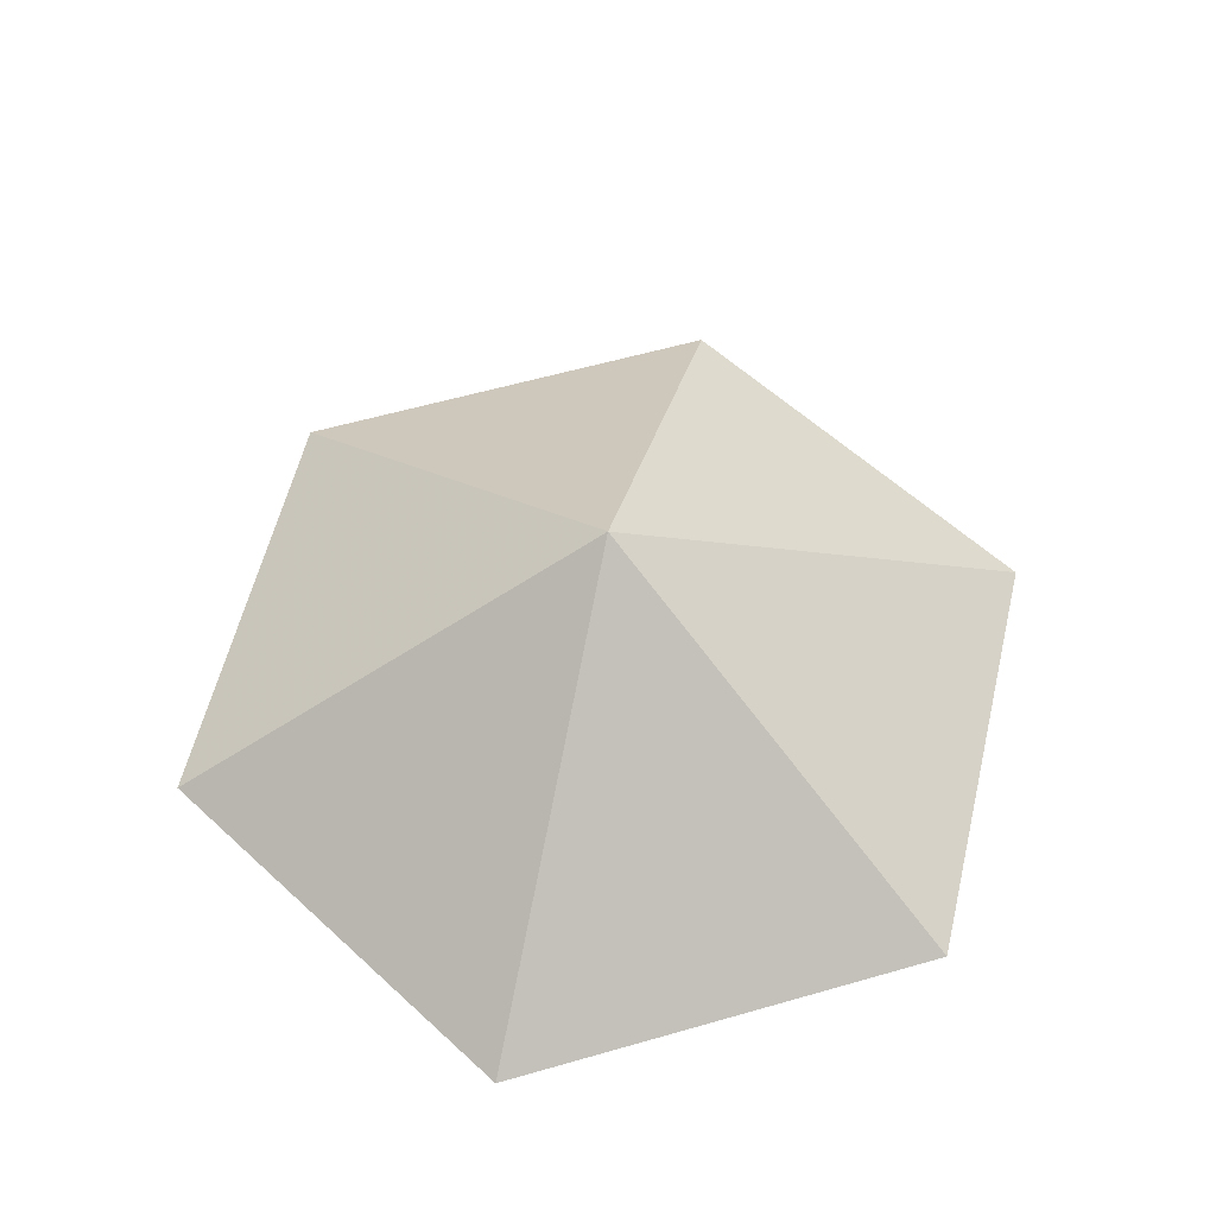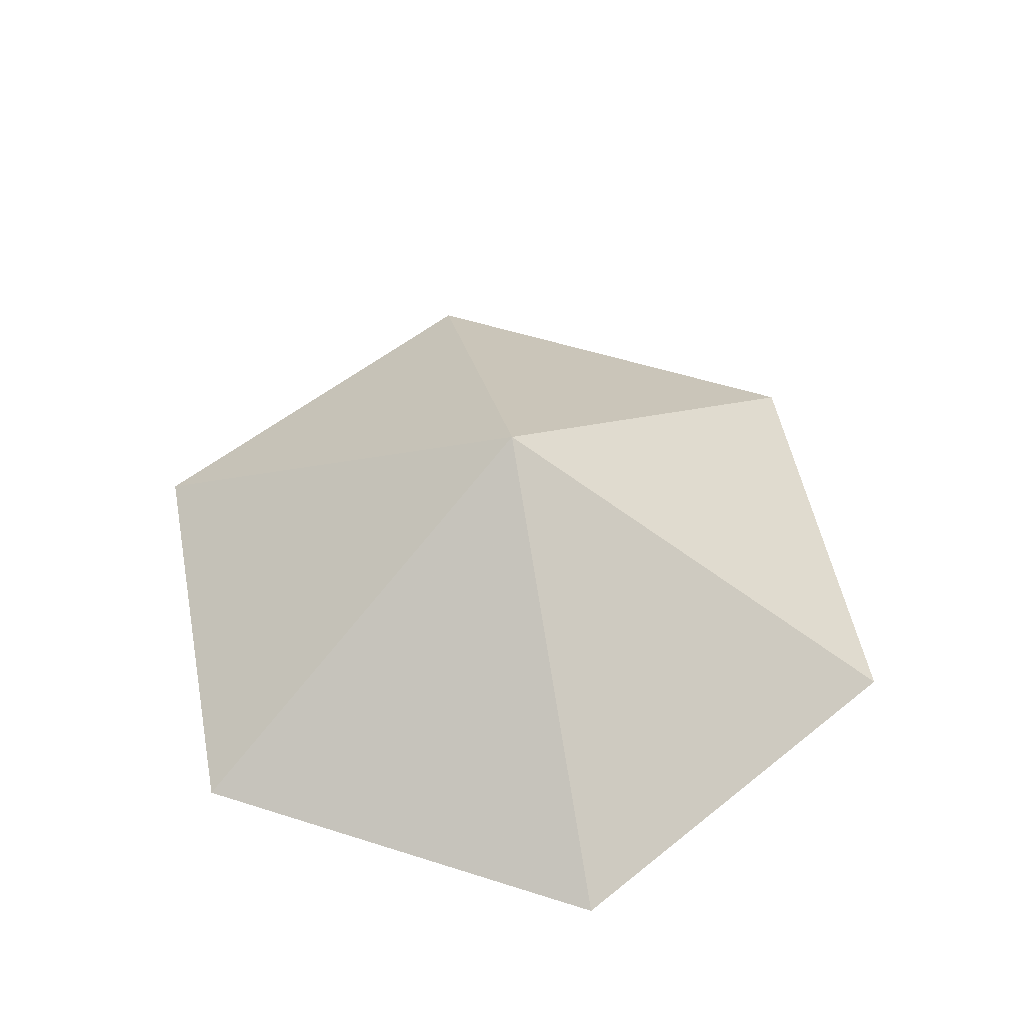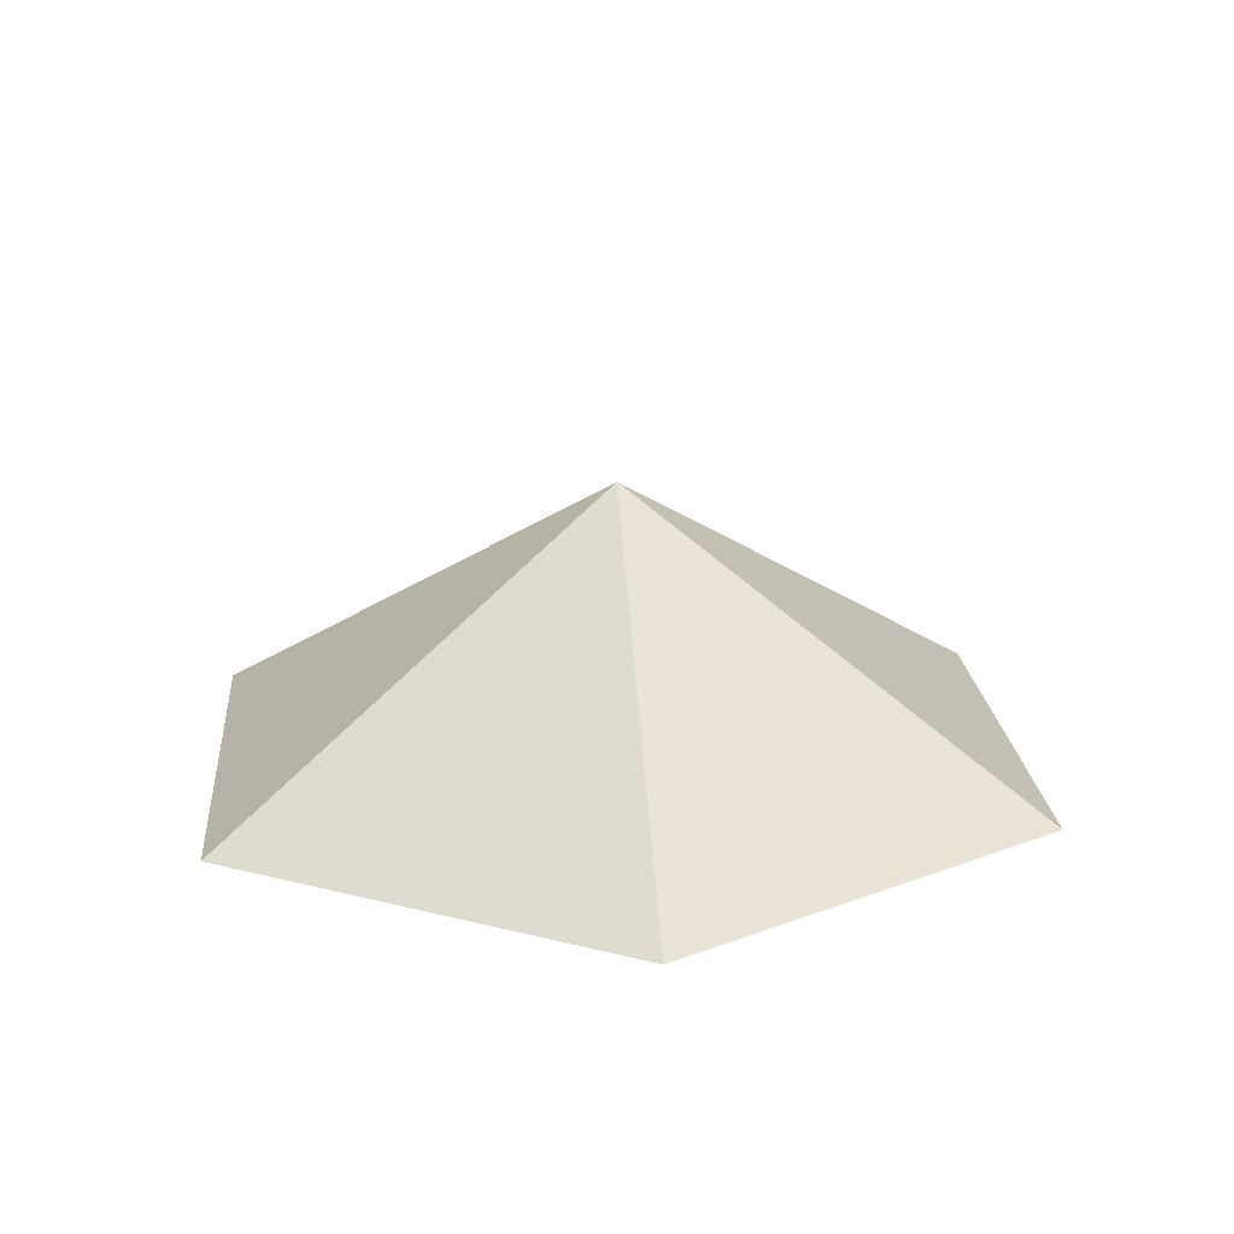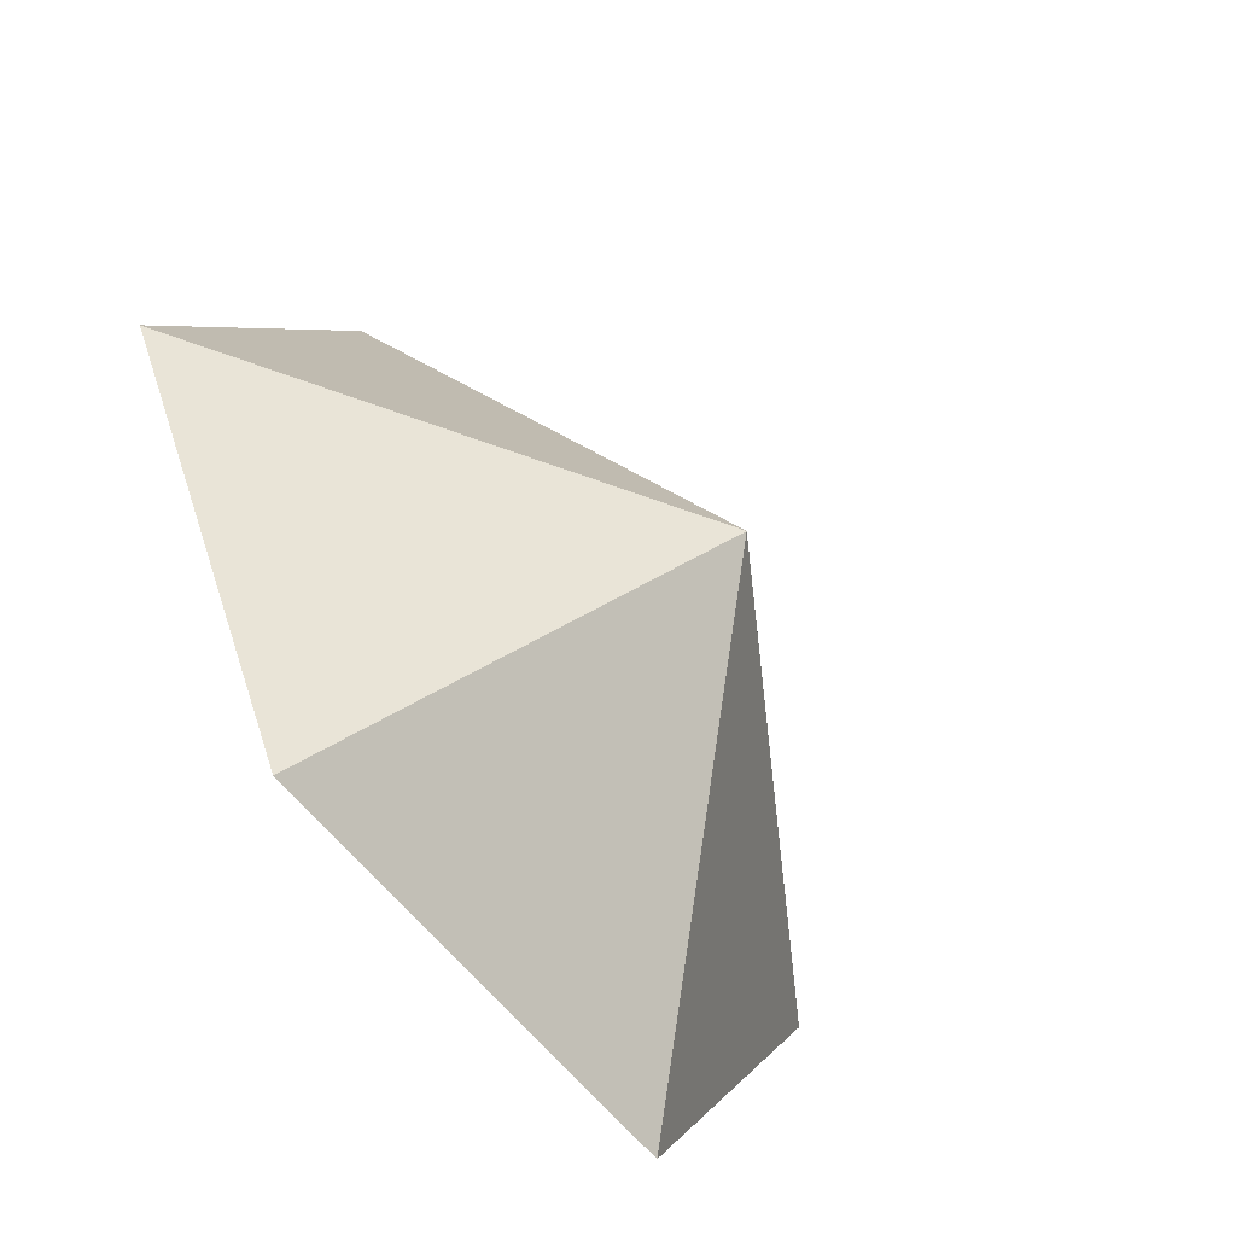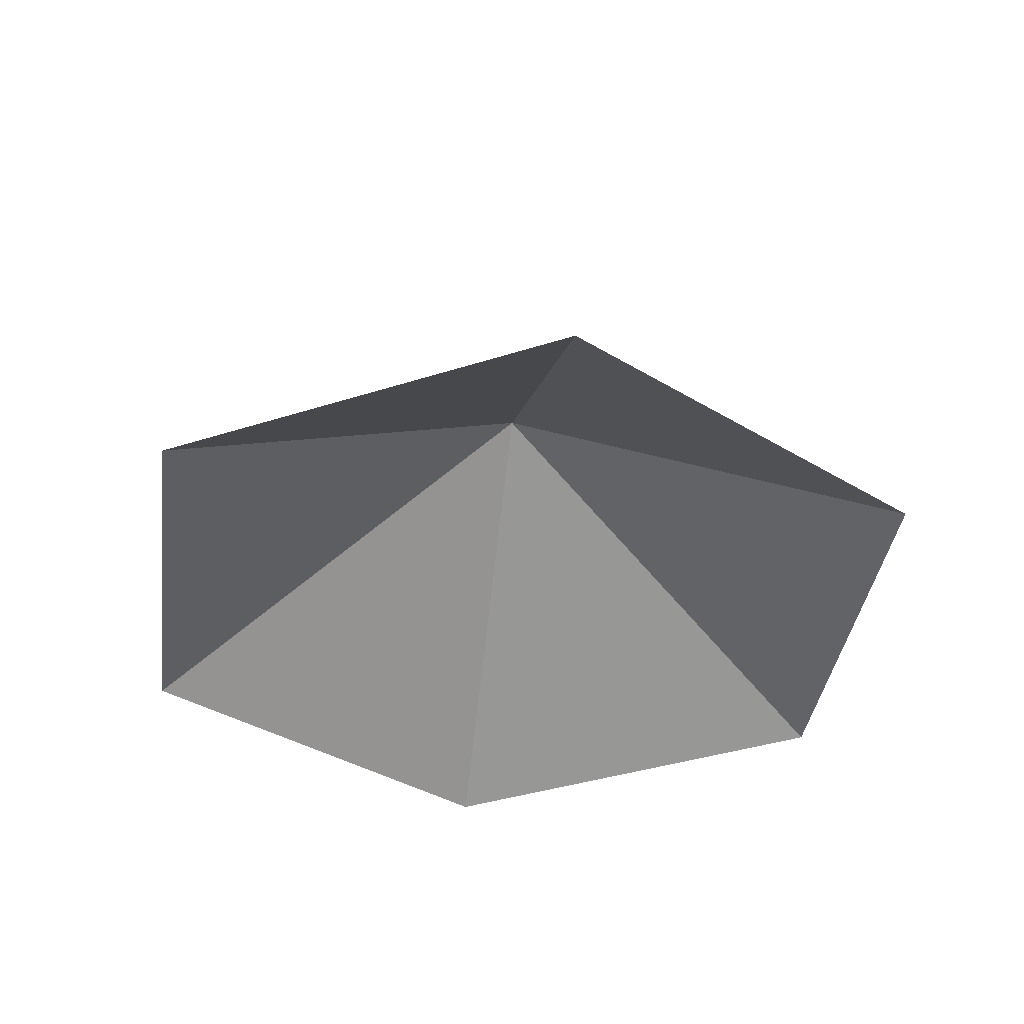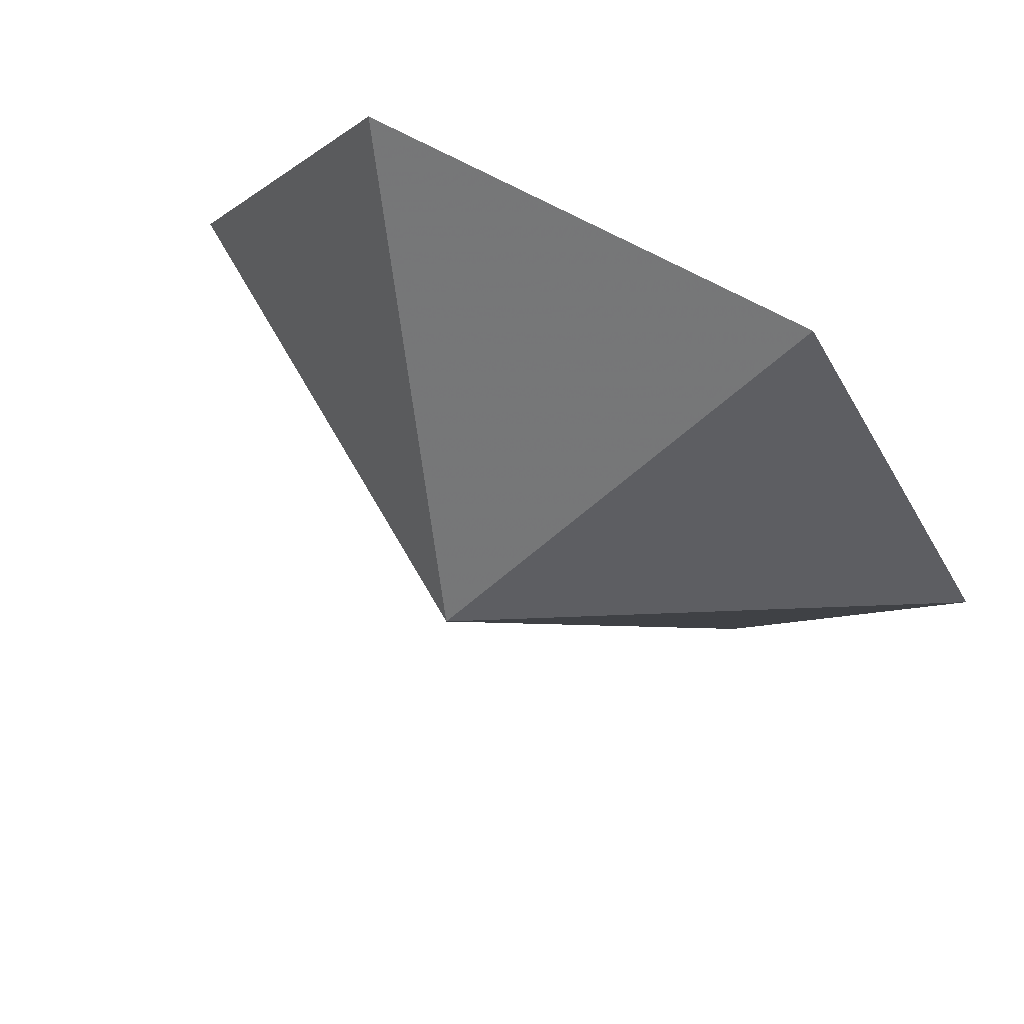
<metadata>
{"format":"obj","ext":"obj","renderer":"f3d","projection":"perspective","resolution":1024,"background":"white","views":[{"elev":58.5,"azim":43.5,"up":"+Z"},{"elev":52.3,"azim":79.0,"up":"+Z"},{"elev":20.2,"azim":-34.8,"up":"+Z"},{"elev":-60.2,"azim":-52.1,"up":"+Y"},{"elev":-38.1,"azim":82.3,"up":"+Z"},{"elev":67.6,"azim":29.0,"up":"+Y"}]}
</metadata>
<code>
v 0 0 0
v 4.347 0 0
v 6.52 3.764 0
v 4.347 7.529 0
v 0 7.529 0
v -2.173 3.764 0
v 2.173 3.764 2.639
f 1 2 7
f 2 3 7
f 3 4 7
f 4 5 7
f 5 6 7
f 6 1 7

</code>
